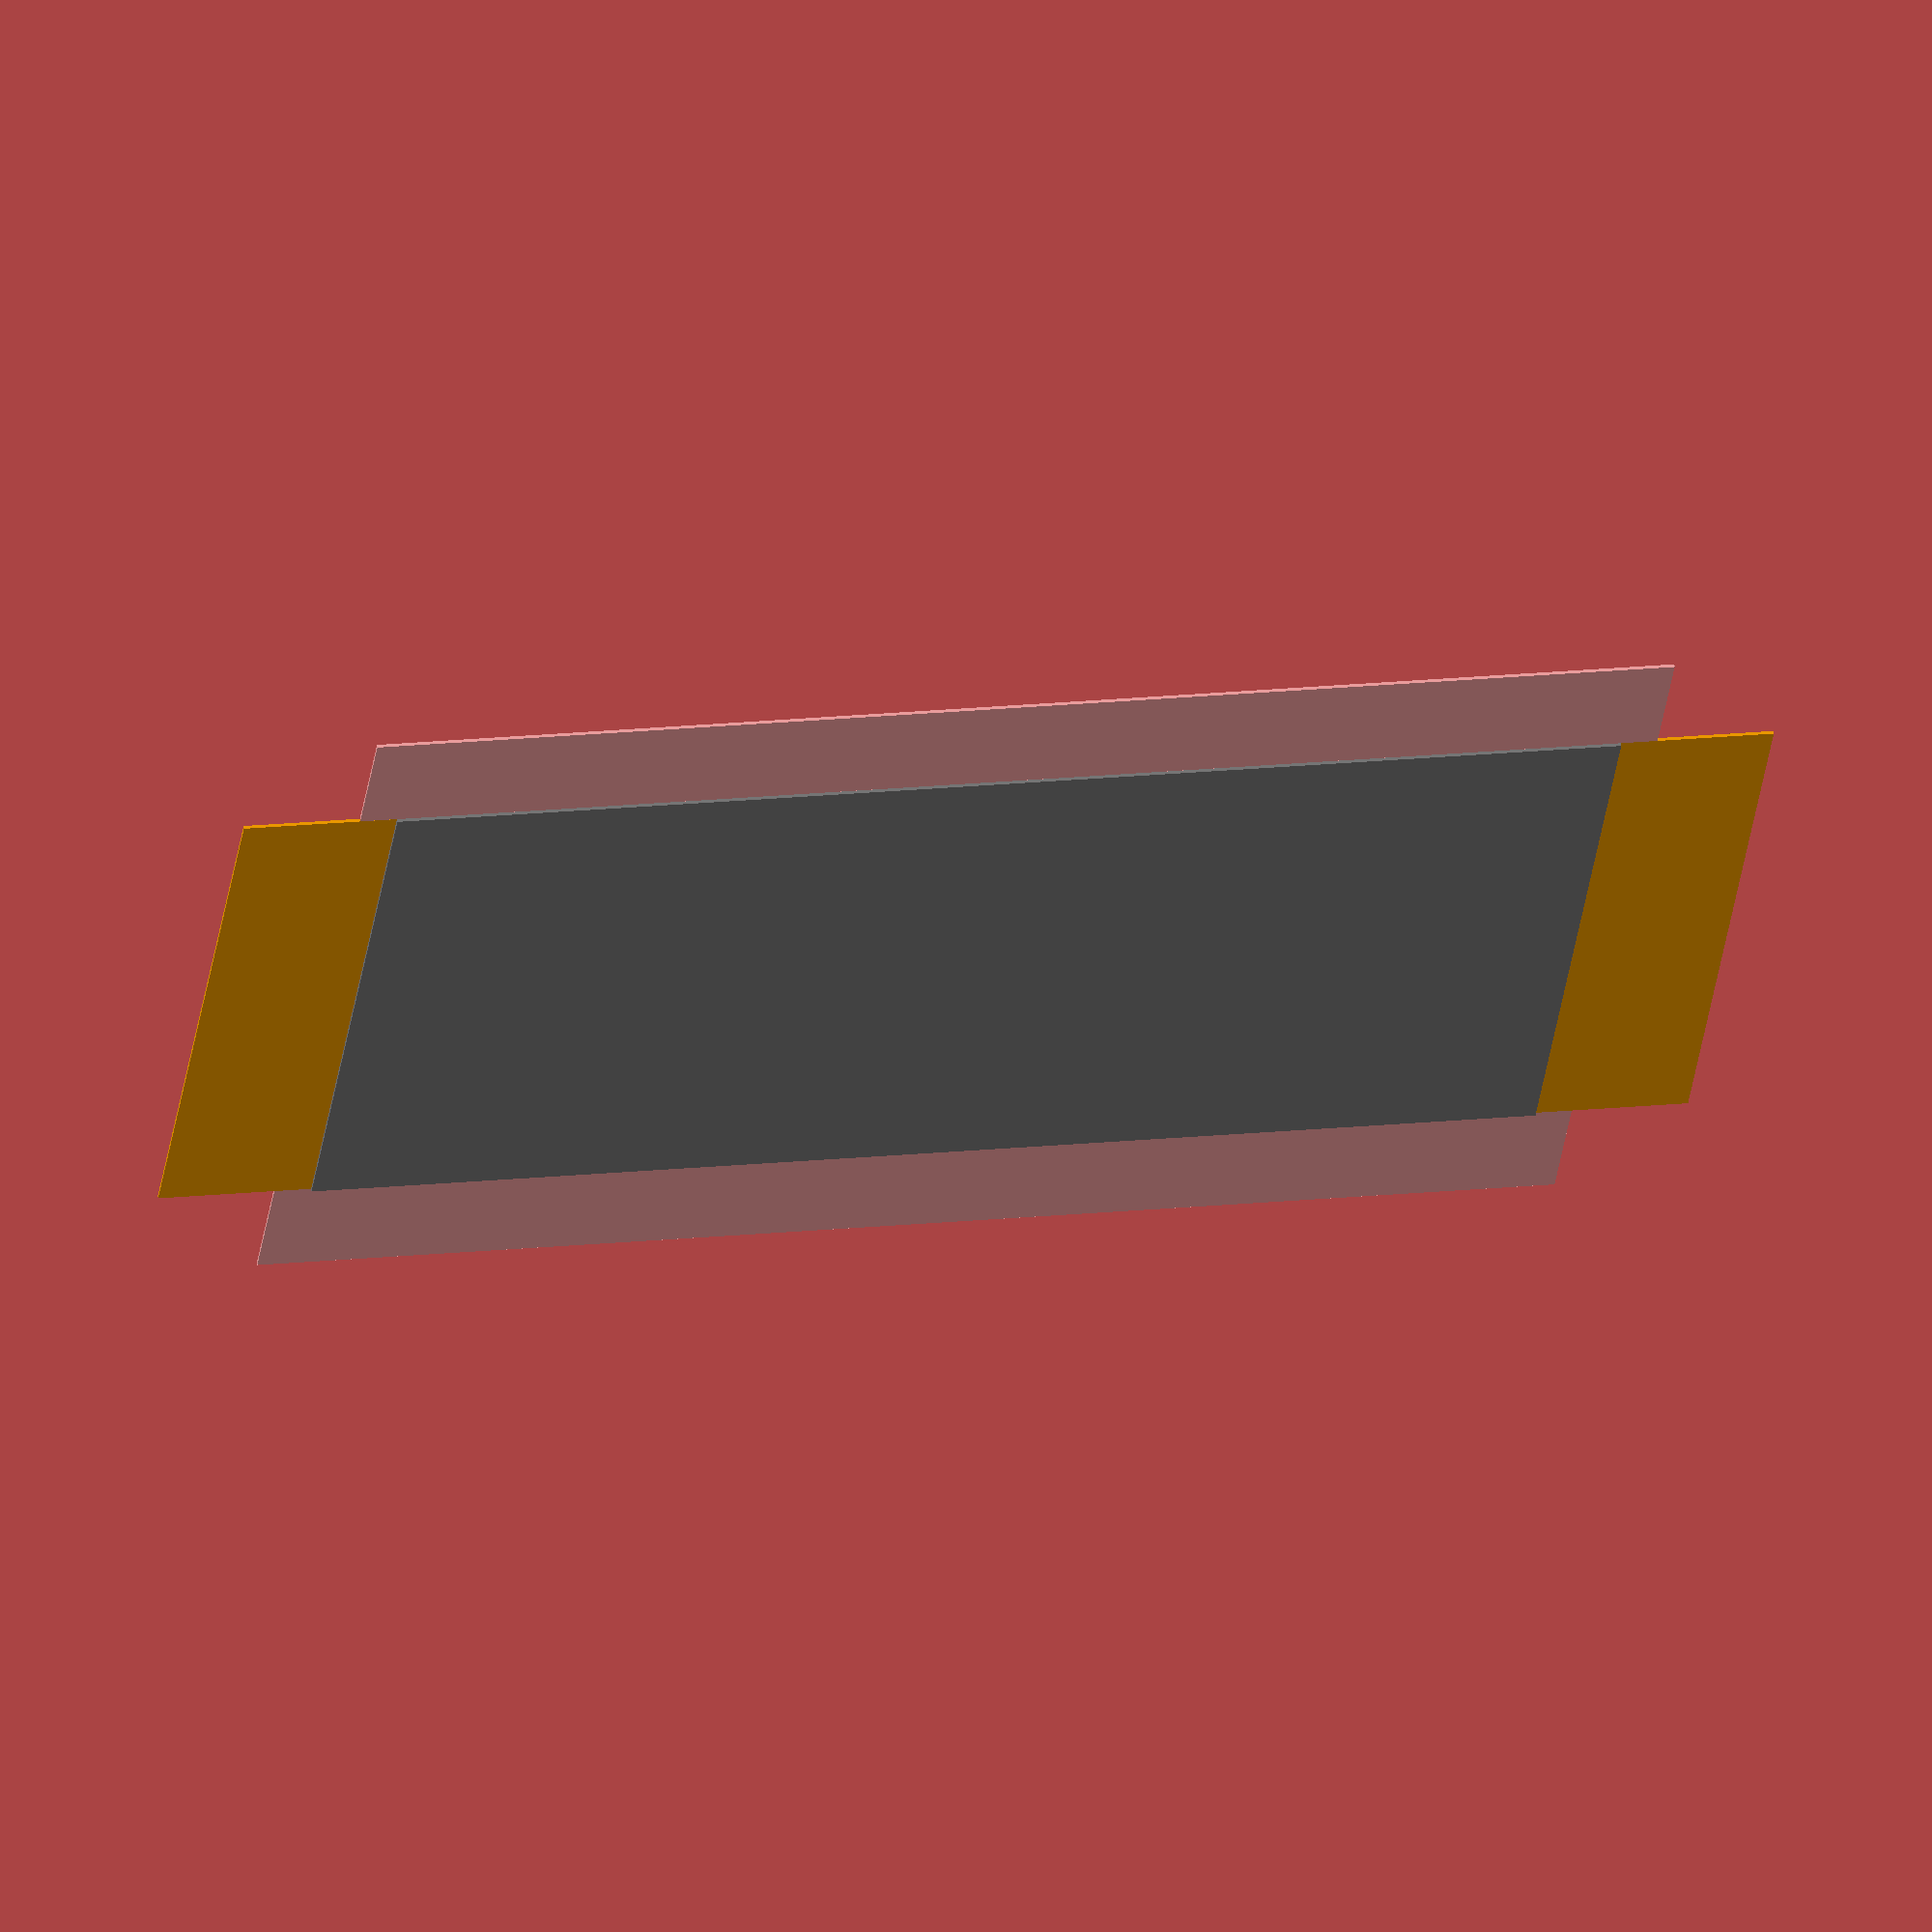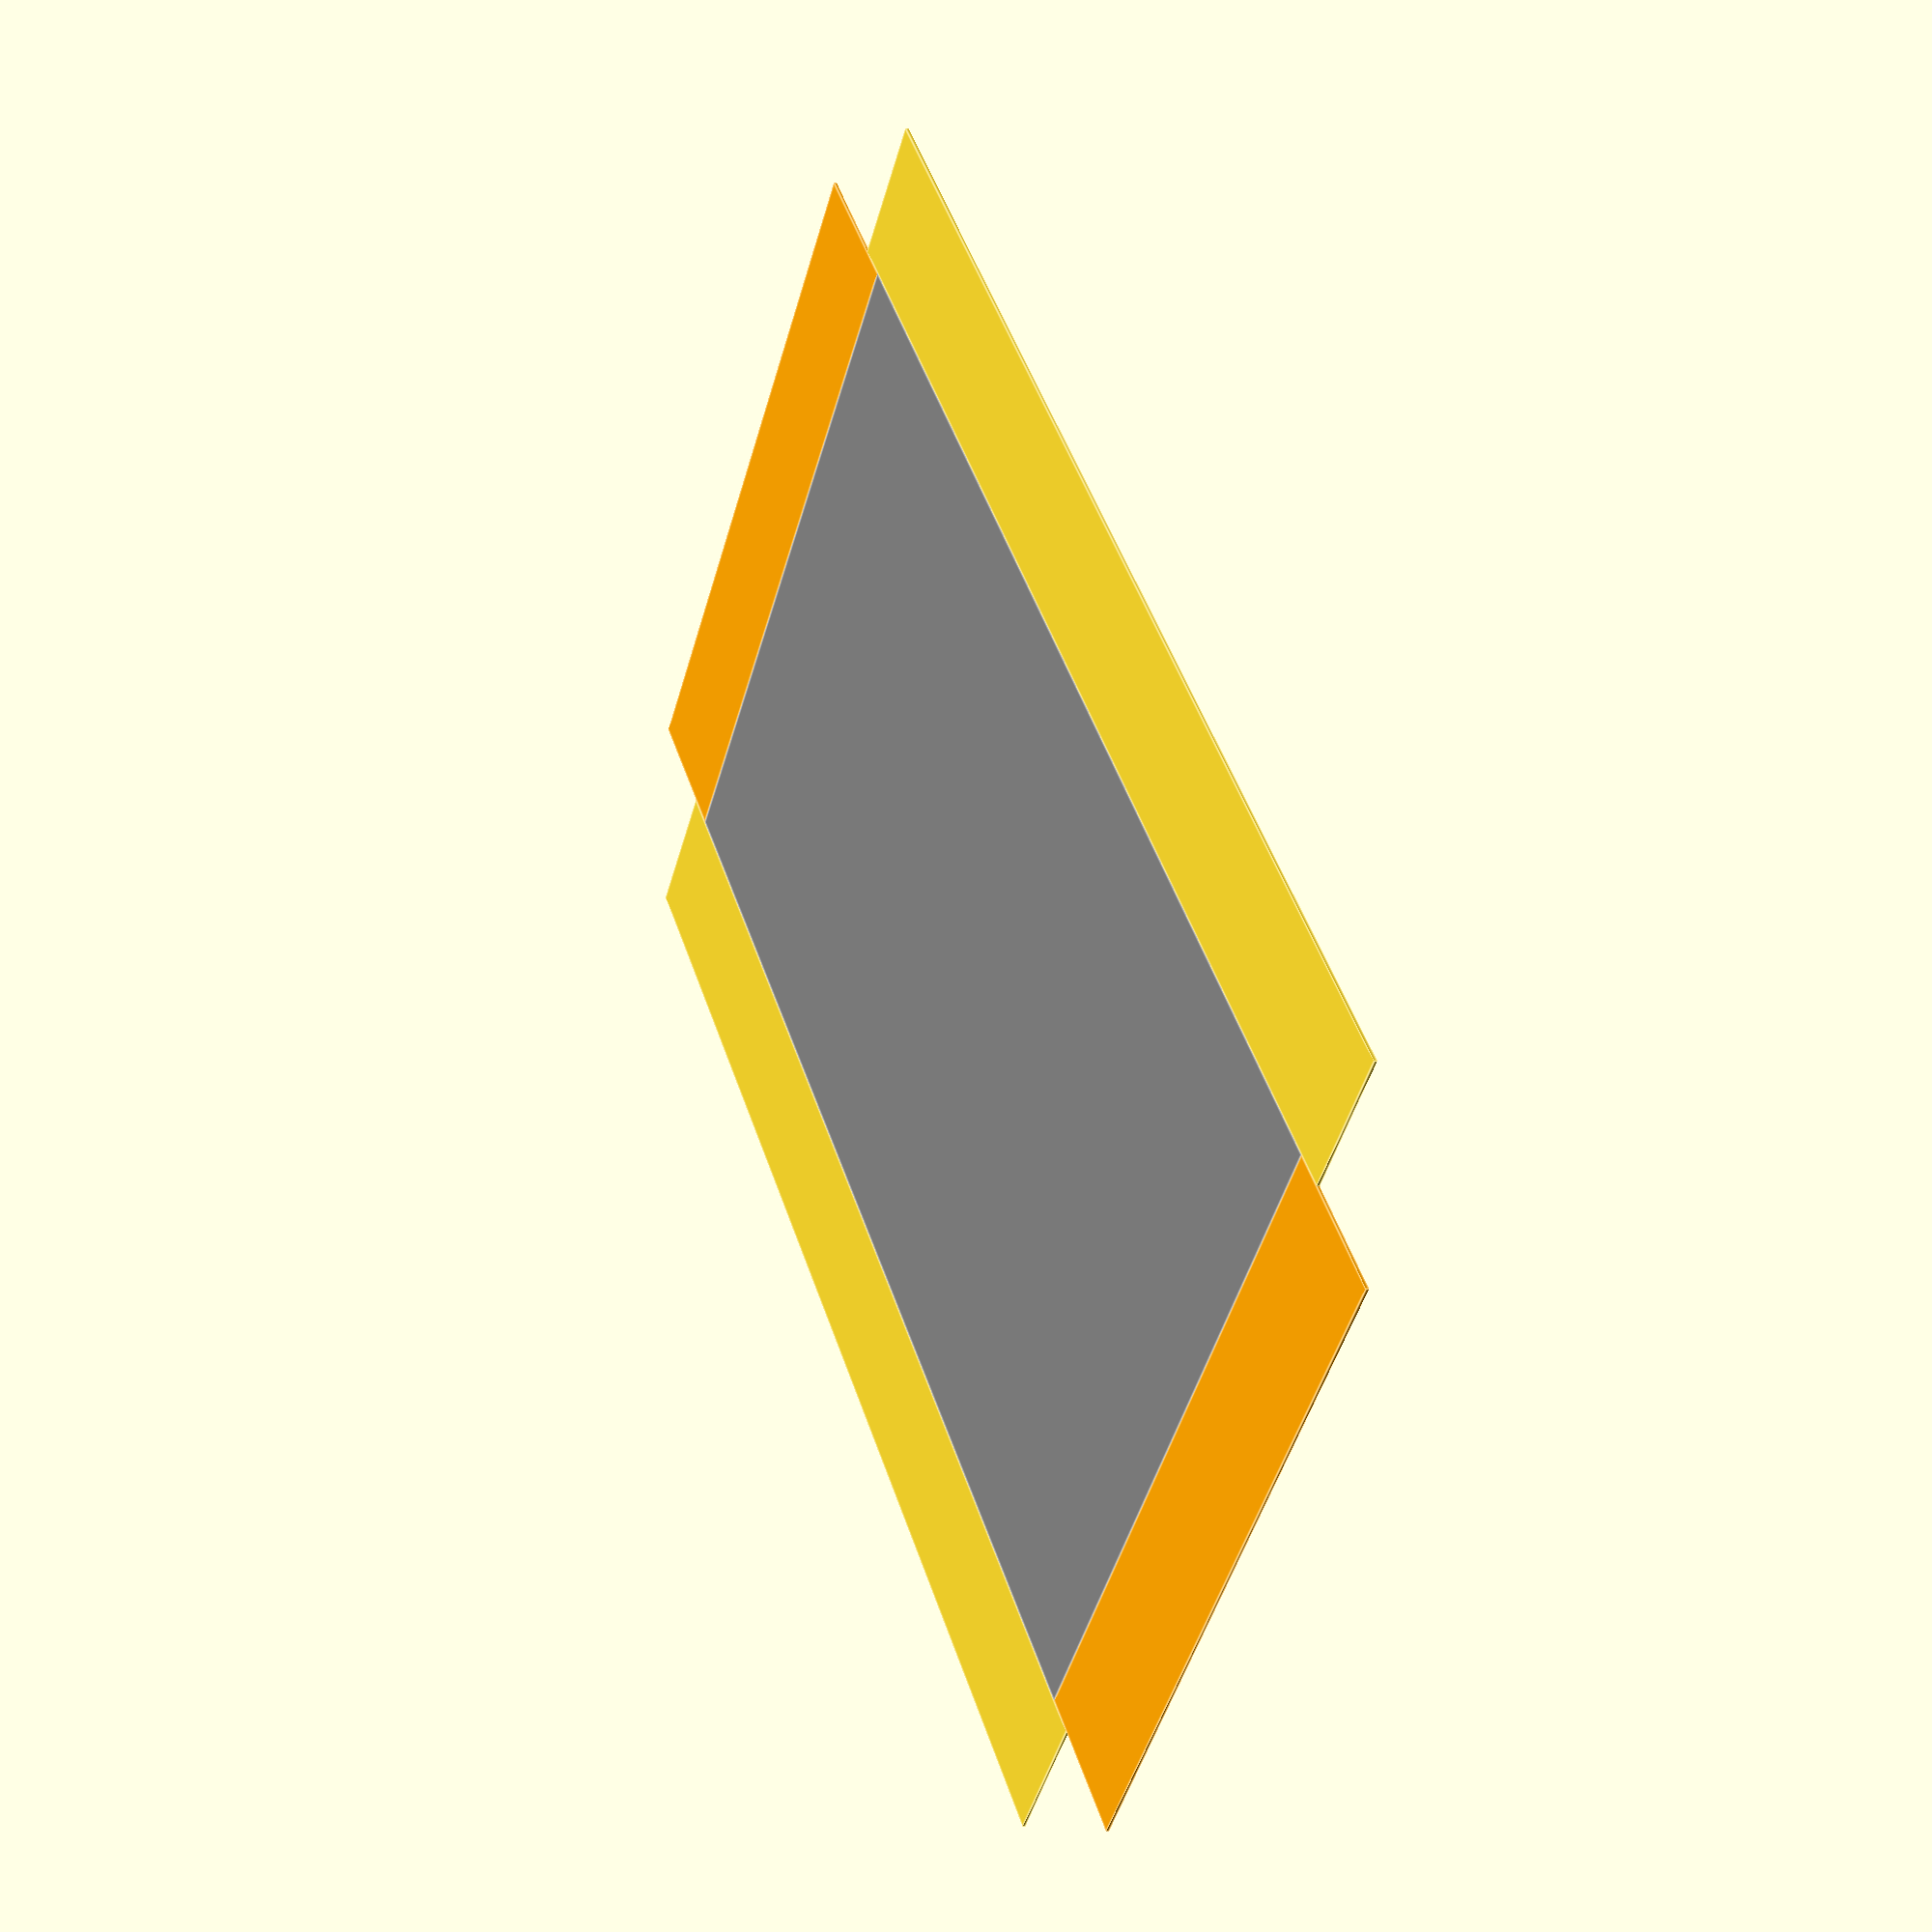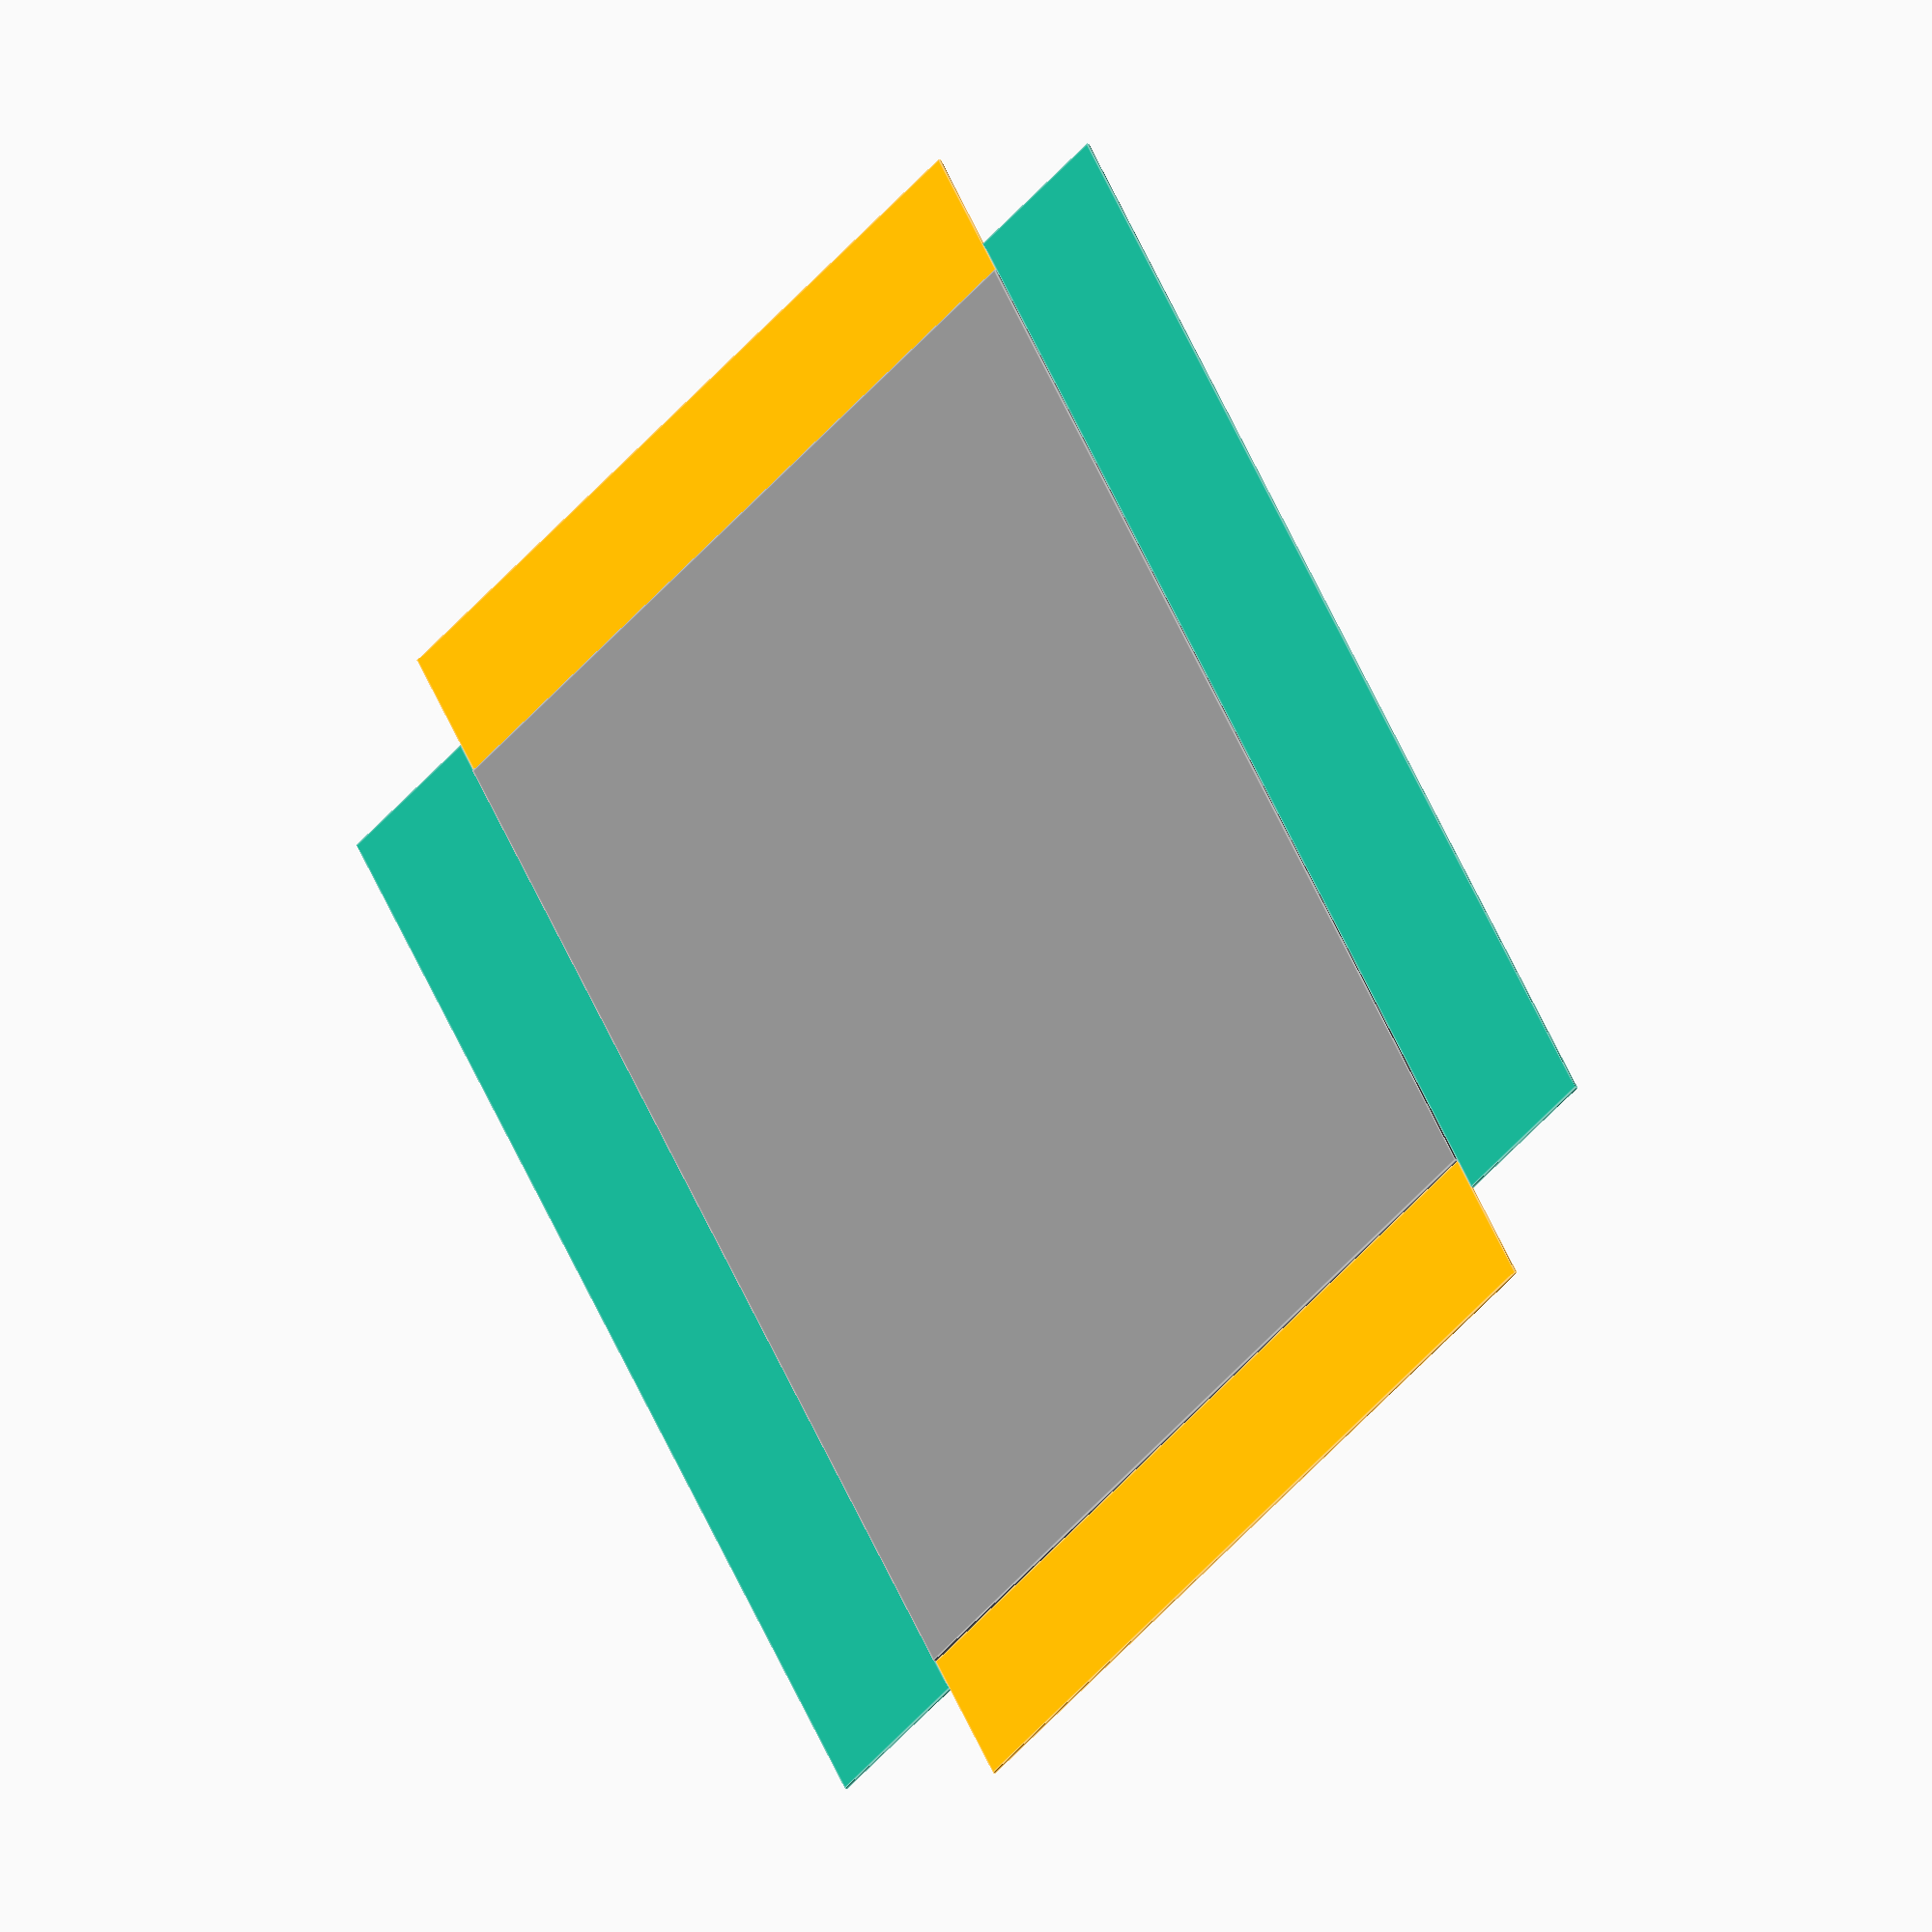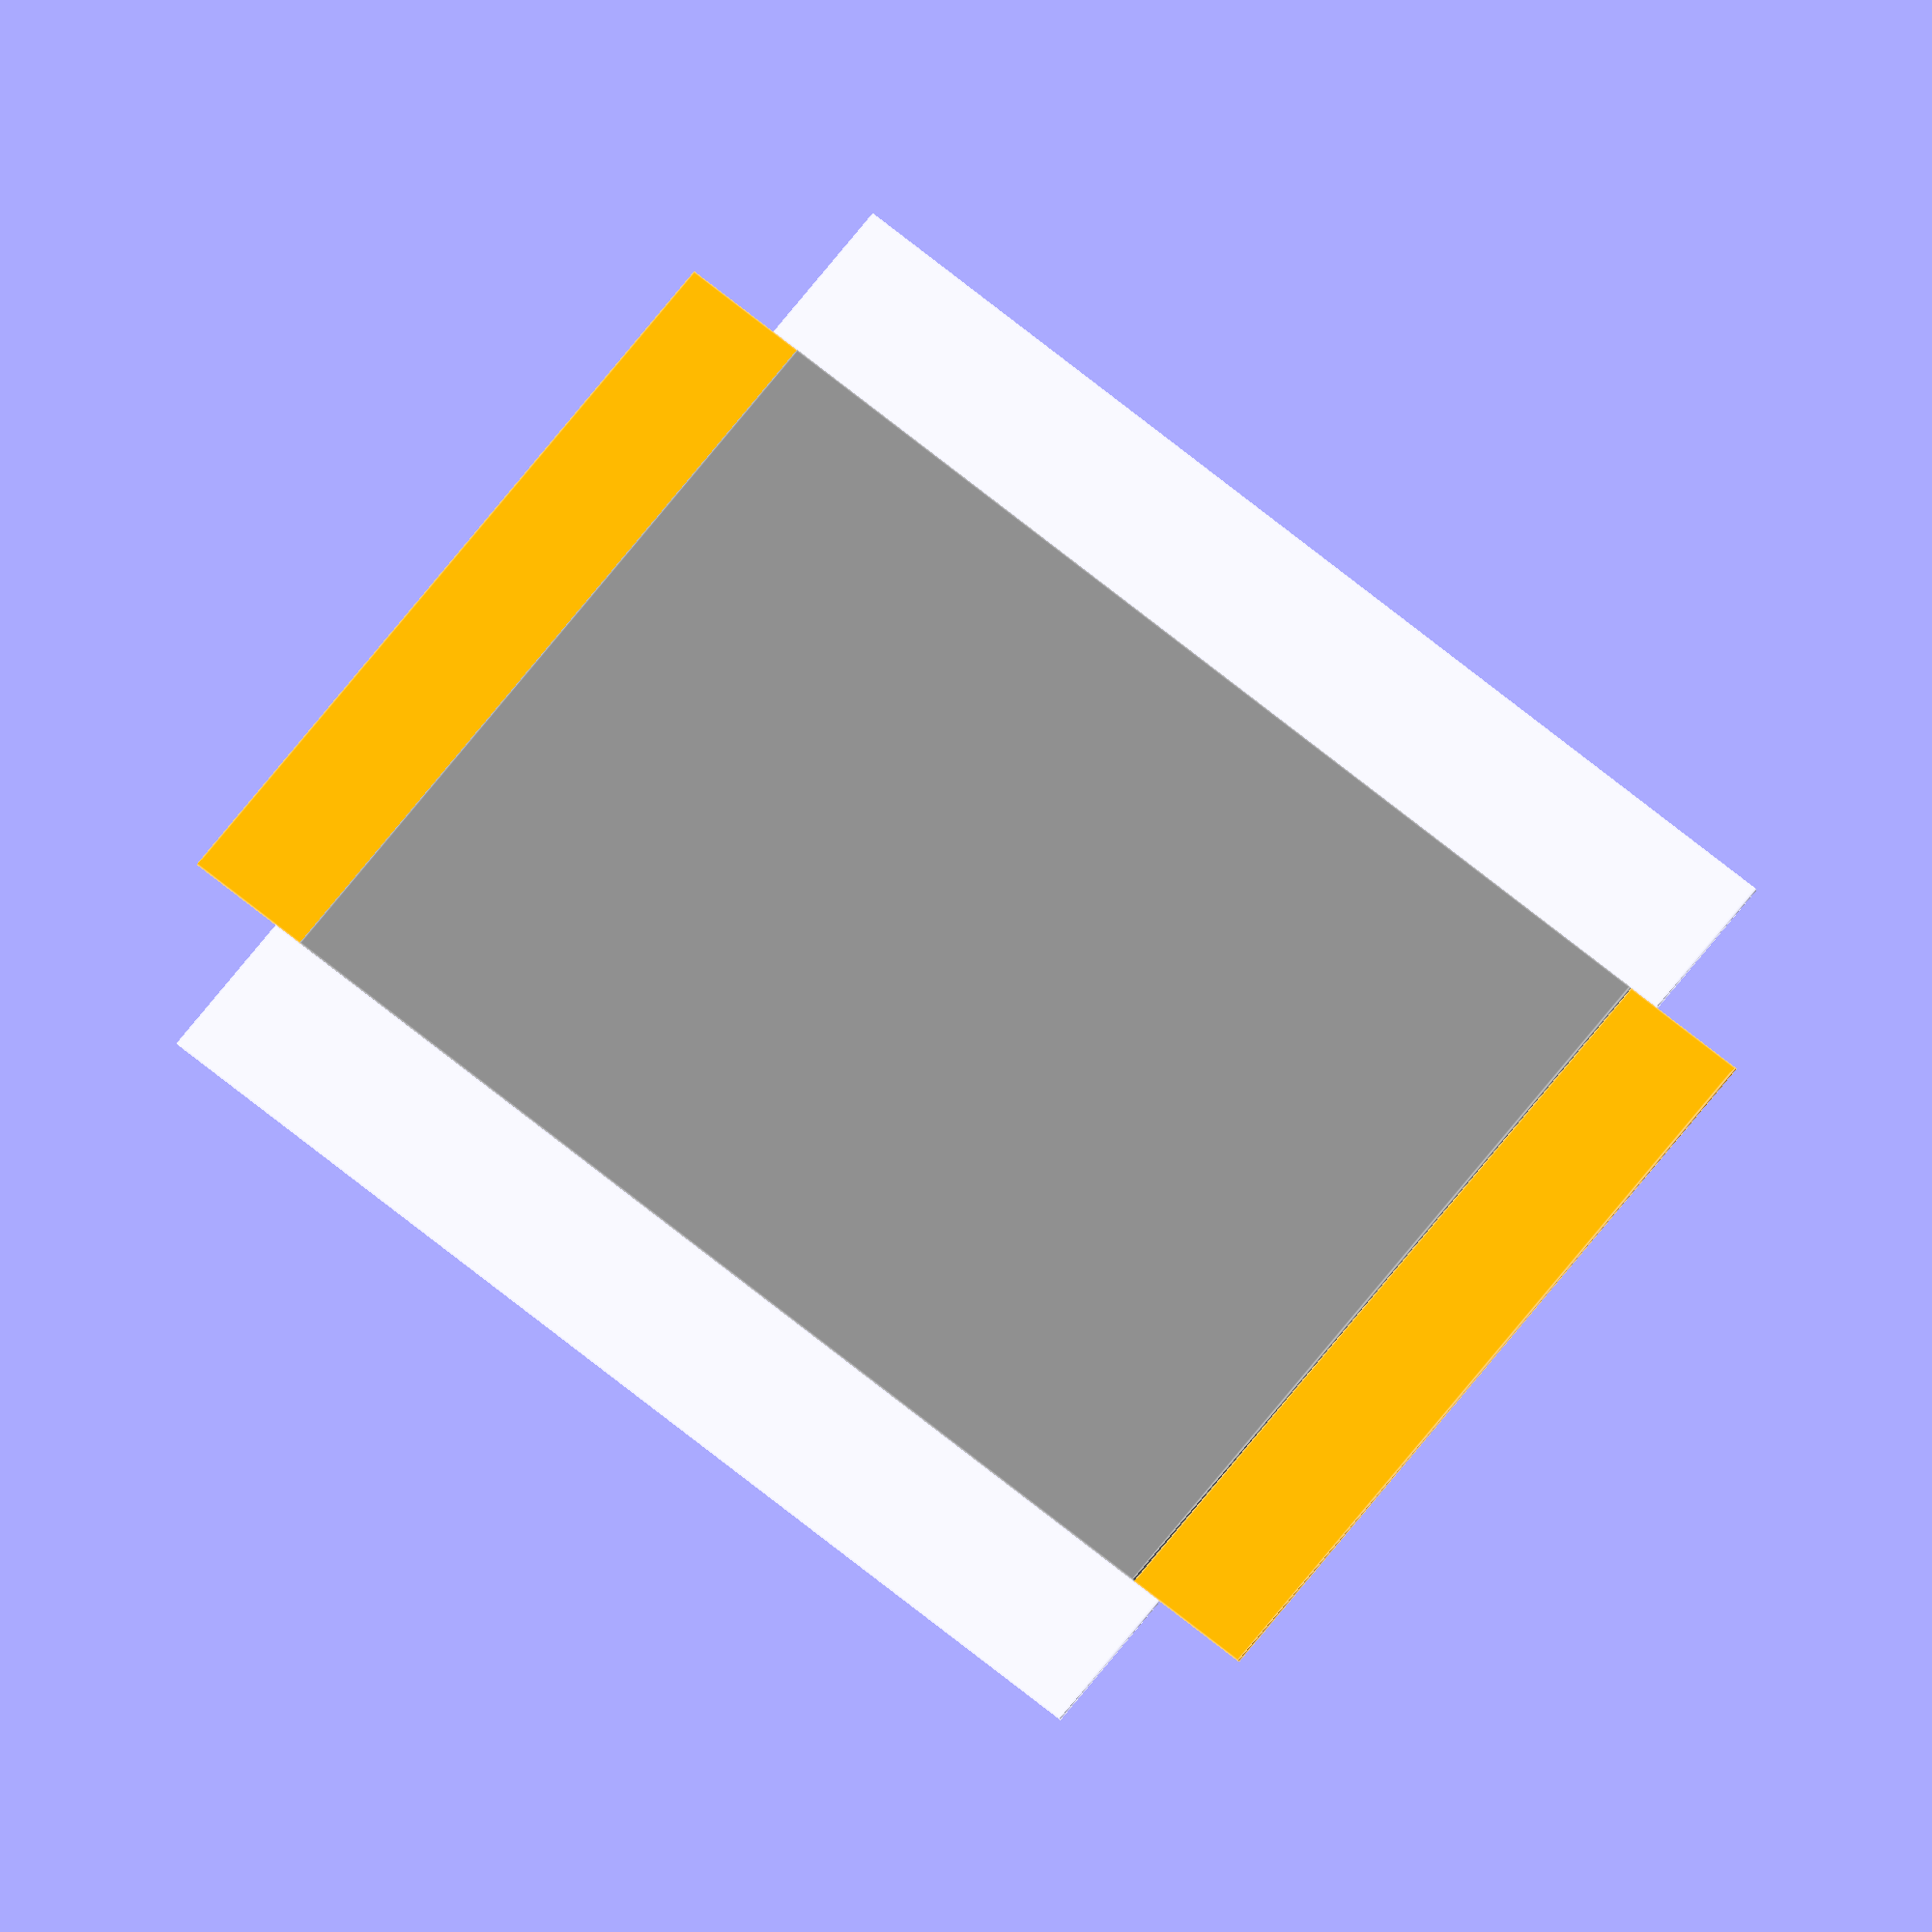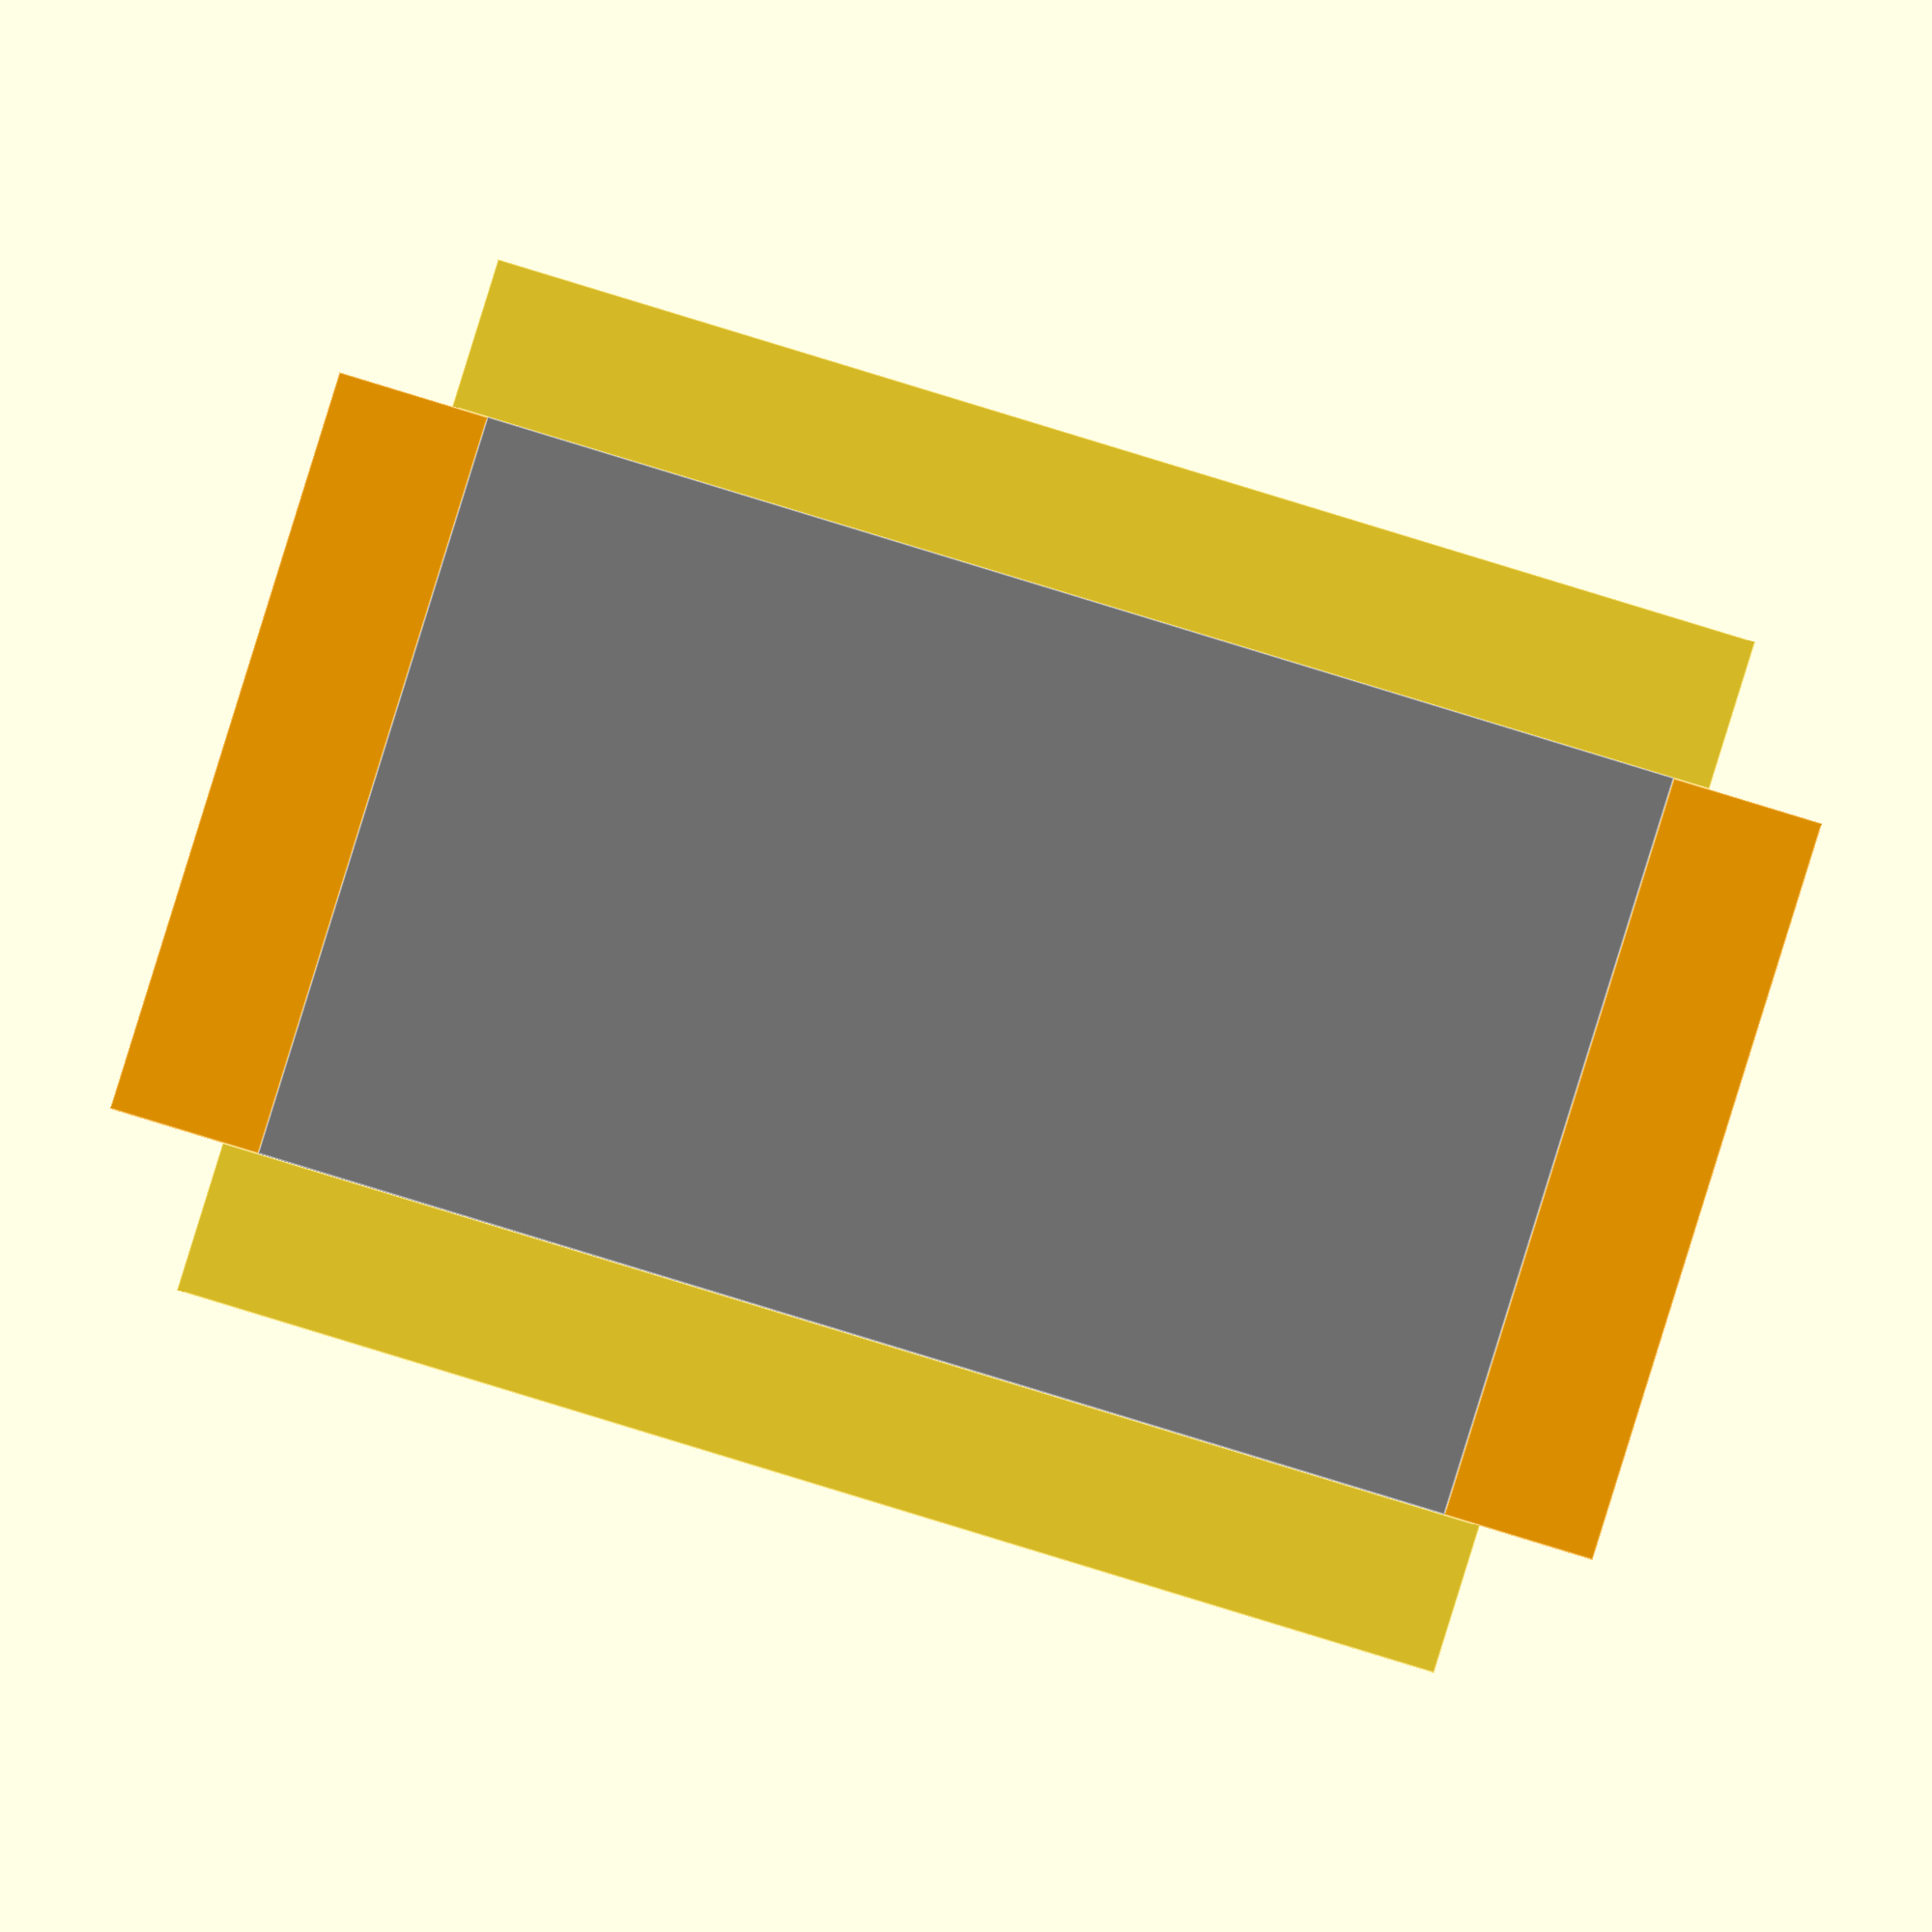
<openscad>
pan_x = 250;
pan_y = 400;

color("gray") cube([pan_x,pan_y,2]);
translate([-50,-12,0])
  cube([50,pan_y+24,1]);
translate([pan_x,-12,0])
  cube([50,pan_y+24,1]);
color("orange") {
translate([0,-50,0])
  cube([pan_x,50,1]);
translate([0,pan_y,0])
  cube([pan_x,50,1]);
  
echo("width=",pan_y+100,(pan_y+100)/25.4);
echo("height",pan_x+100,(pan_x+100)/25.4);  
}
</openscad>
<views>
elev=117.8 azim=96.4 roll=187.4 proj=o view=wireframe
elev=355.4 azim=49.3 roll=246.1 proj=p view=edges
elev=20.0 azim=331.1 roll=39.8 proj=o view=edges
elev=24.9 azim=133.7 roll=21.9 proj=o view=edges
elev=187.1 azim=287.2 roll=178.7 proj=o view=edges
</views>
